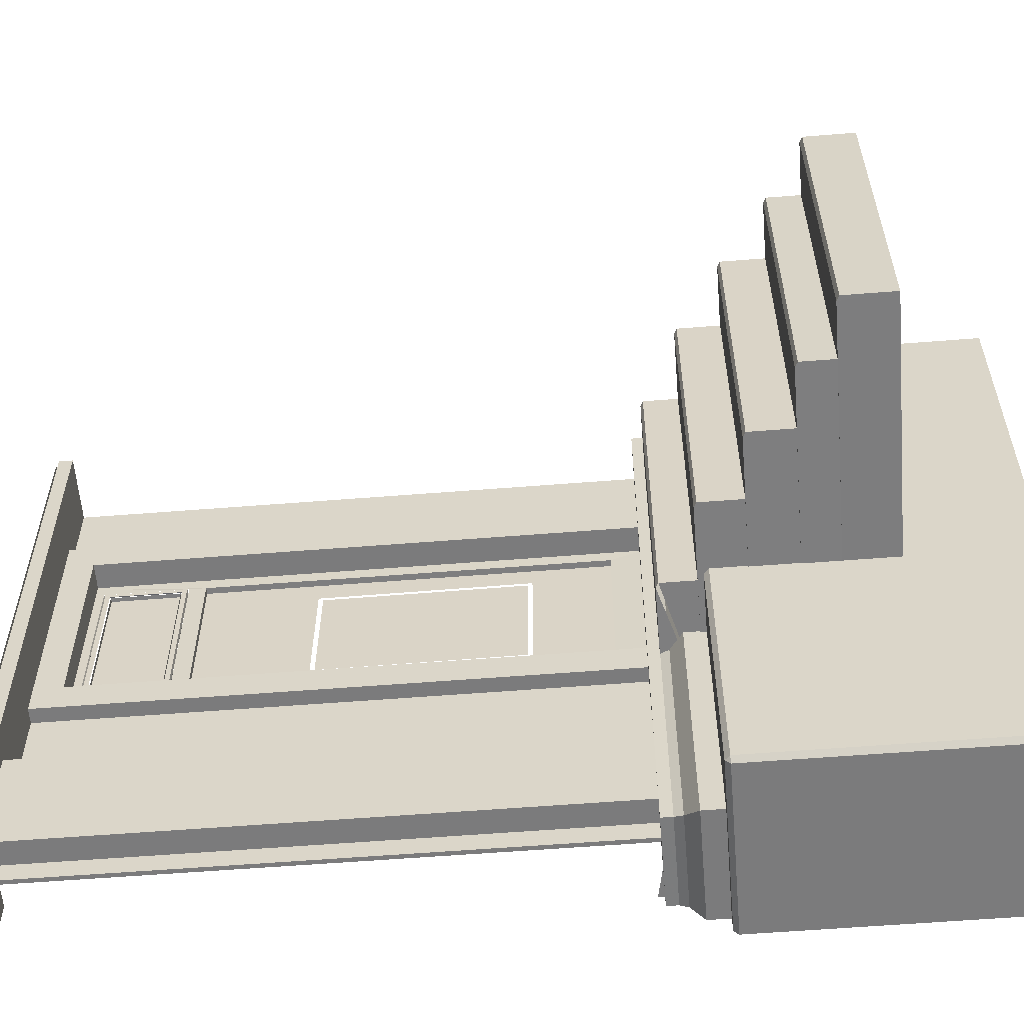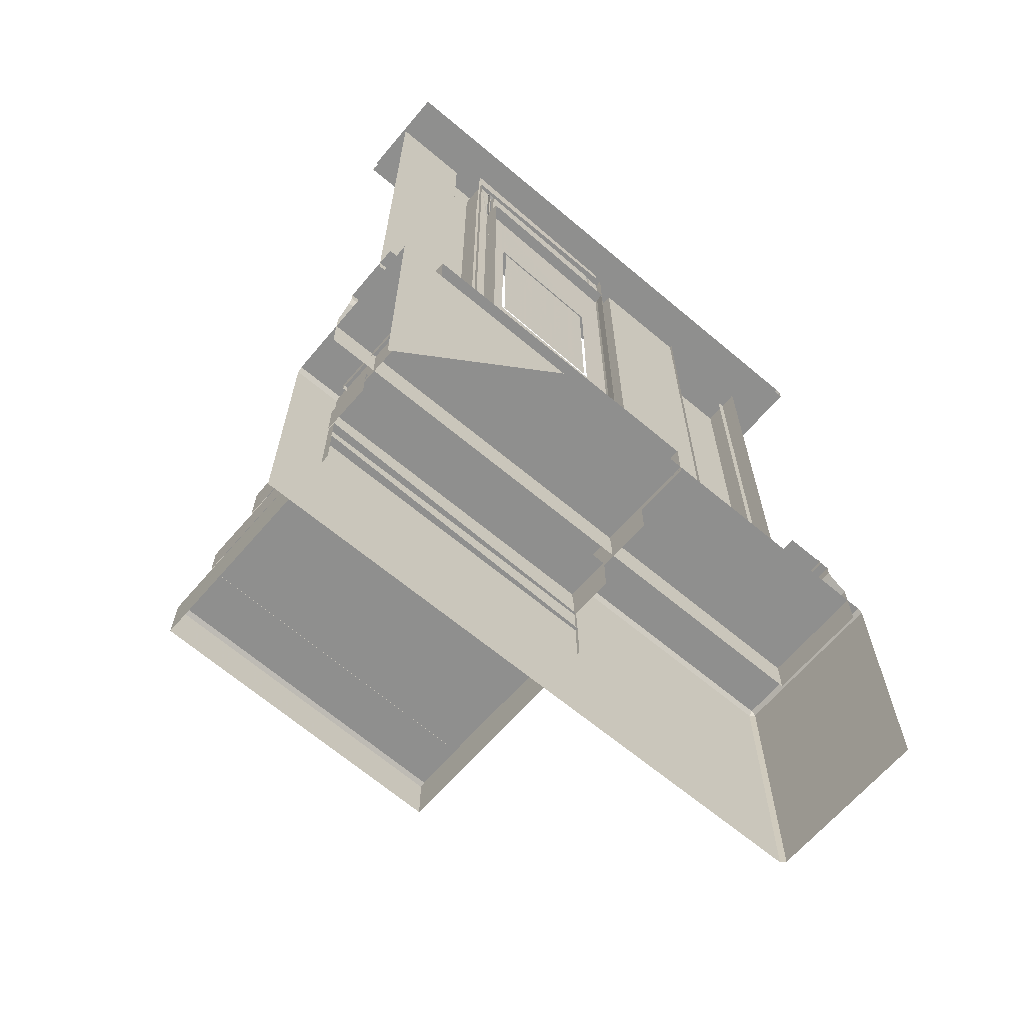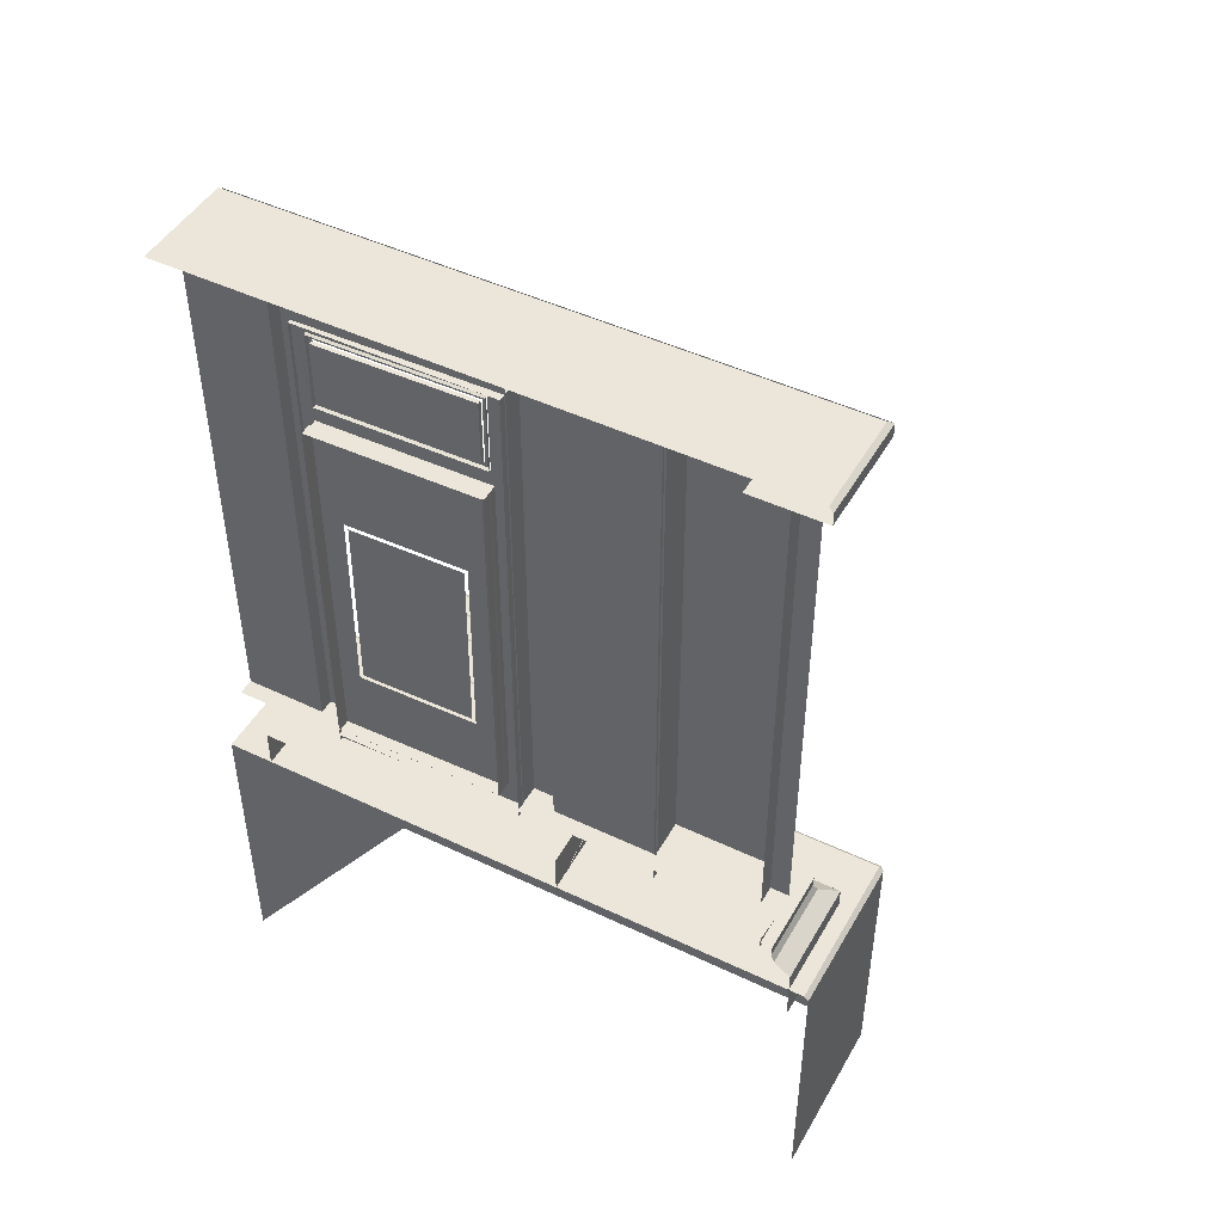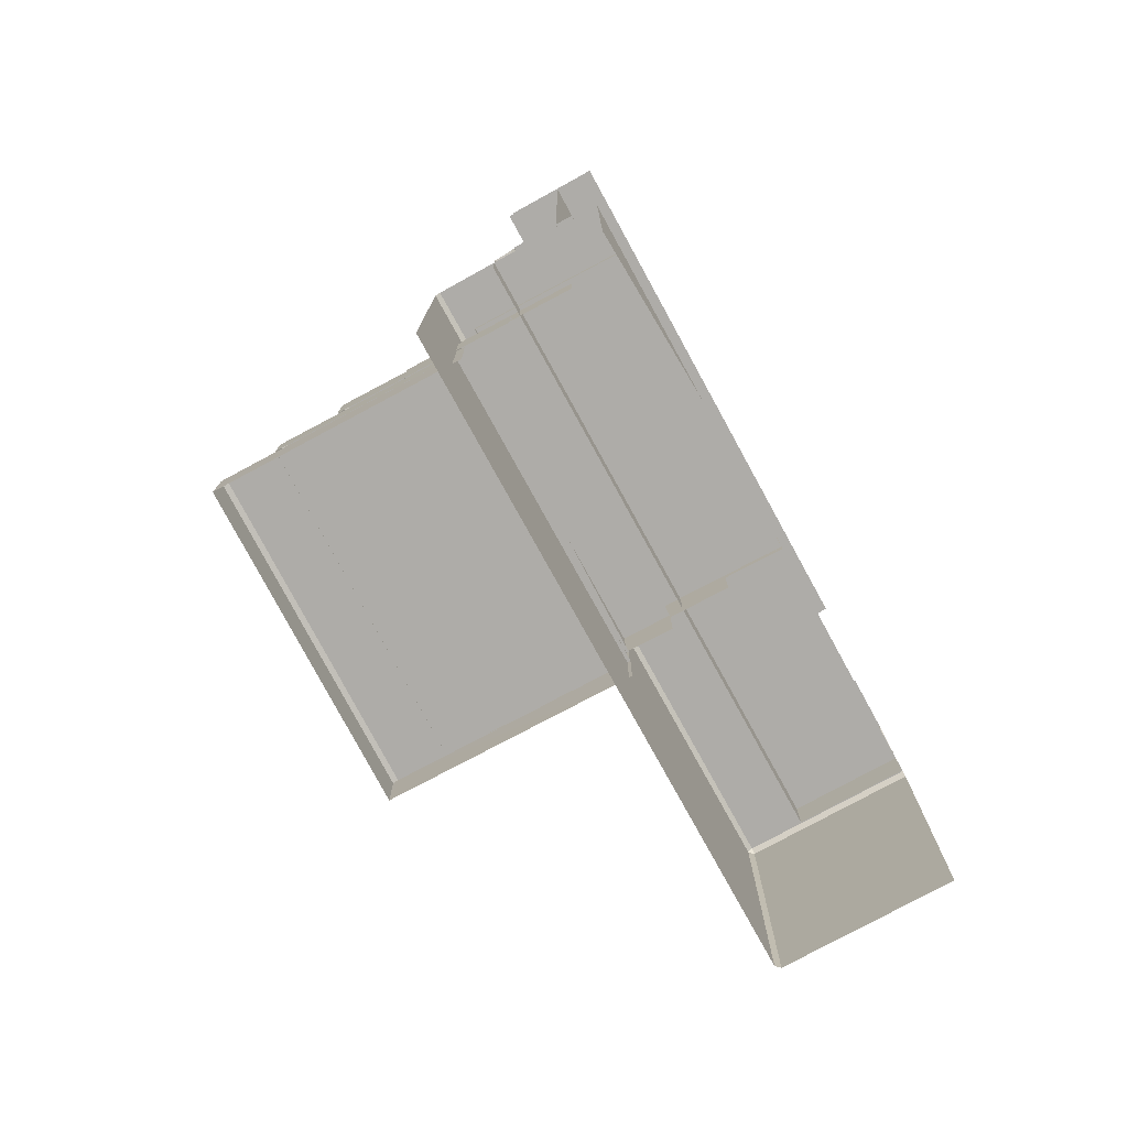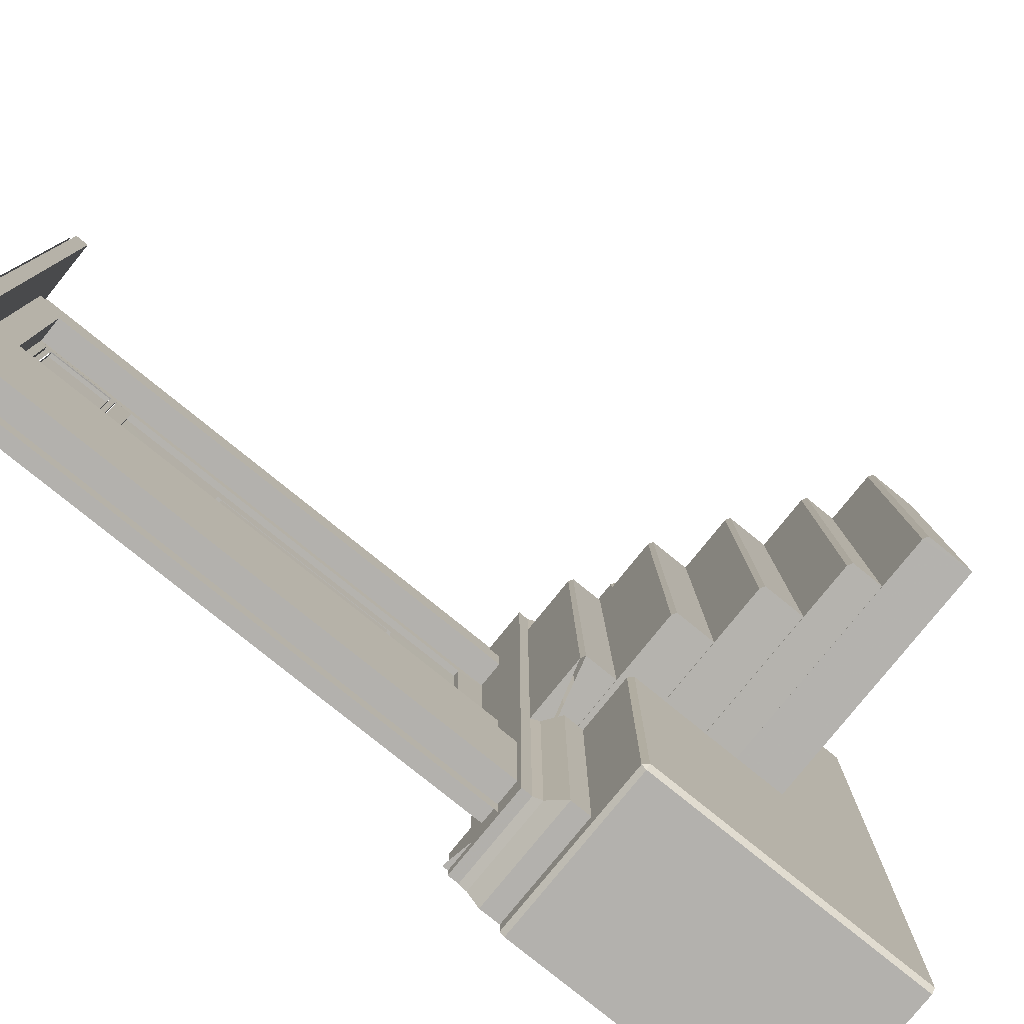
<metadata>
{"format":"obj","ext":"obj","renderer":"f3d","projection":"perspective","resolution":1024,"background":"white","views":[{"elev":-58.5,"azim":-85.3,"up":"+Z"},{"elev":-65.1,"azim":49.8,"up":"+Y"},{"elev":46.8,"azim":118.4,"up":"+Y"},{"elev":-76.9,"azim":28.8,"up":"+Y"},{"elev":-79.2,"azim":-129.0,"up":"+Z"}]}
</metadata>
<code>
g
v 2854 1662 -2.268e+04
v 2955 1662 -22579
v 2854 1681 -2.268e+04
v 2967 918.9 -22579
v 2882 918.9 -2.265e+04
v 2882 904.3 -2.265e+04
v 2877 893.3 -2.266e+04
v 2854 876.3 -2.268e+04
v 2854 795.2 -2.268e+04
v 2922 911.1 -2.264e+04
v 2922 1668 -2.264e+04
v 2922 911.1 -2.26e+04
v 2922 1668 -2.26e+04
v 2791 904.6 -2.234e+04
v 2799 904.6 -21902
v 2785 835.8 -2.234e+04
v 2792 835.8 -2.19e+04
v 2792 901.1 -2.19e+04
v 2785 901.1 -2.234e+04
v 2968 1481 -2.201e+04
v 2964 1481 -2.225e+04
v 2966 1333 -2.221e+04
v 2969 1332 -2.205e+04
v 2968 1329 -22049
v 2964 1328 -2.221e+04
v 2966 1063 -2.221e+04
v 2968 1063 -2.205e+04
v 2965 1058 -2.221e+04
v 2964 956.8 -2.225e+04
v 2968 956.8 -2.201e+04
v 2968 1058 -2.204e+04
v 2966 1330 -2.221e+04
v 2969 1060 -2.204e+04
v 2981 1481 -22251
v 2981 956.8 -22251
v 2985 956.8 -22013
v 2985 1481 -22013
v 2959 904.2 -2.199e+04
v 2959 956.8 -2.201e+04
v 2955 956.8 -2.225e+04
v 2955 904.2 -2.227e+04
v 2955 1481 -2.225e+04
v 2955 1483 -2.227e+04
v 2959 1483 -2.199e+04
v 2959 1481 -2.201e+04
v 2965 1604 -2.202e+04
v 2961 1604 -22240
v 2961 1513 -2.224e+04
v 2965 1513 -2.202e+04
v 2955 956.8 -2.225e+04
v 2959 1481 -2.201e+04
v 2980 956.8 -2.225e+04
v 2980 1481 -2.225e+04
v 2984 956.8 -22015
v 2984 1481 -22015
v 2955 1614 -2.225e+04
v 2959 1614 -2.202e+04
v 2955 1503 -2.225e+04
v 2961 1504 -2.202e+04
v 2959 1613 -2.225e+04
v 2963 1613 -2.202e+04
v 2959 1504 -2.225e+04
v 2963 1504 -2.202e+04
v 2954 1612 -2.225e+04
v 2958 1612 -2.202e+04
v 2954 1505 -2.225e+04
v 2958 1505 -2.202e+04
v 2955 1605 -2.224e+04
v 2958 1606 -2.202e+04
v 2955 1513 -2.224e+04
v 2958 1512 -2.202e+04
v 2955 1605 -2.224e+04
v 2958 1605 -2.202e+04
v 2955 1513 -2.224e+04
v 2959 1513 -2.202e+04
v 2889 874.8 -2.261e+04
v 2889 874.8 -2.246e+04
v 2889 1674 -2.246e+04
v 2889 1674 -2.261e+04
v 2948 874.8 -2.246e+04
v 2948 1674 -2.246e+04
v 2948 1674 -2.261e+04
v 2948 874.8 -2.261e+04
v 2944 905.2 -22462
v 2944 905.2 -2.231e+04
v 2944 1666 -2.231e+04
v 2944 1666 -22462
v 2923 905.2 -2.231e+04
v 2923 1666 -2.231e+04
v 2923 1666 -2.196e+04
v 2923 1625 -2.227e+04
v 2923 1625 -2.2e+04
v 2923 905.2 -2.227e+04
v 2965 1625 -2.227e+04
v 2965 1625 -2.2e+04
v 2965 905.2 -2.227e+04
v 2944 1666 -2.196e+04
v 2944 905.2 -2.196e+04
v 2923 905.2 -2.196e+04
v 2923 905.2 -2.2e+04
v 2965 905.2 -2.2e+04
v 2686 856 -2.234e+04
v 2694 856 -2.191e+04
v 2928 856 -2.191e+04
v 2920 856 -2.235e+04
v 2680 787.9 -22343
v 2688 787.9 -2.191e+04
v 2688 852.6 -2.191e+04
v 2680 852.6 -22343
v 2928 787.9 -2.191e+04
v 2920 787.9 -2.235e+04
v 2599 797.5 -2.234e+04
v 2607 797.5 -21902
v 2843 797.5 -21906
v 2836 797.5 -2.235e+04
v 2593 735.7 -2.234e+04
v 2601 735.7 -2.19e+04
v 2601 794 -2.19e+04
v 2593 794 -2.234e+04
v 2843 735.7 -21906
v 2836 735.7 -2.235e+04
v 2516 737.3 -2.234e+04
v 2525 737.3 -21902
v 2780 737.3 -21906
v 2772 737.3 -2.235e+04
v 2510 689.9 -2.234e+04
v 2518 689.9 -2.19e+04
v 2518 733.8 -2.19e+04
v 2510 733.8 -2.234e+04
v 2780 689.9 -21906
v 2772 689.9 -2.235e+04
v 2439 690.5 -2.234e+04
v 2447 690.5 -21902
v 2781 690.5 -21906
v 2773 690.5 -2.235e+04
v 2432 621.7 -2.234e+04
v 2440 621.7 -2.19e+04
v 2440 687 -2.19e+04
v 2432 687 -2.234e+04
v 2781 621.7 -21906
v 2773 621.7 -2.235e+04
v 2775 848.7 -2.27e+04
v 2775 460.8 -2.271e+04
v 2775 842.6 -2.271e+04
v 2769 460.8 -2.27e+04
v 2769 842.6 -2.27e+04
v 2854 1662 -2.268e+04
v 2854 1662 -2.268e+04
v 2854 1681 -2.268e+04
v 2854 1681 -2.268e+04
v 2882 918.9 -2.265e+04
v 2882 918.9 -2.265e+04
v 2882 904.3 -2.265e+04
v 2882 904.3 -2.265e+04
v 2882 904.3 -2.265e+04
v 2877 893.3 -2.266e+04
v 2877 893.3 -2.266e+04
v 2877 893.3 -2.266e+04
v 2854 876.3 -2.268e+04
v 2854 876.3 -2.268e+04
v 2854 876.3 -2.268e+04
v 2854 795.2 -2.268e+04
v 2922 911.1 -2.264e+04
v 2791 904.6 -2.234e+04
v 2791 904.6 -2.234e+04
v 2799 904.6 -21902
v 2799 904.6 -21902
v 2785 835.8 -2.234e+04
v 2792 835.8 -2.19e+04
v 2792 901.1 -2.19e+04
v 2792 901.1 -2.19e+04
v 2785 901.1 -2.234e+04
v 2785 901.1 -2.234e+04
v 2968 1481 -2.201e+04
v 2968 1481 -2.201e+04
v 2964 1481 -2.225e+04
v 2964 1481 -2.225e+04
v 2965 1335 -2.222e+04
v 2966 1333 -2.221e+04
v 2969 1332 -2.205e+04
v 2968 1334 -2.205e+04
v 2968 1329 -22049
v 2967 1327 -2.205e+04
v 2966 1330 -2.221e+04
v 2964 1065 -2.221e+04
v 2966 1063 -2.221e+04
v 2968 1063 -2.205e+04
v 2967 1065 -2.205e+04
v 2966 1060 -2.221e+04
v 2966 1060 -2.221e+04
v 2964 956.8 -2.225e+04
v 2964 956.8 -2.225e+04
v 2968 956.8 -2.201e+04
v 2968 956.8 -2.201e+04
v 2969 1060 -2.204e+04
v 2981 1481 -22251
v 2981 956.8 -22251
v 2985 956.8 -22013
v 2985 1481 -22013
v 2965 1604 -2.202e+04
v 2965 1604 -2.202e+04
v 2961 1604 -22240
v 2961 1604 -22240
v 2961 1513 -2.224e+04
v 2961 1513 -2.224e+04
v 2965 1513 -2.202e+04
v 2965 1513 -2.202e+04
v 2955 956.8 -2.225e+04
v 2955 1481 -2.225e+04
v 2955 1481 -2.225e+04
v 2959 956.8 -2.201e+04
v 2959 956.8 -2.201e+04
v 2959 1481 -2.201e+04
v 2980 956.8 -2.225e+04
v 2980 1481 -2.225e+04
v 2984 956.8 -22015
v 2984 1481 -22015
v 2955 1614 -2.225e+04
v 2957 1614 -2.225e+04
v 2961 1614 -2.202e+04
v 2959 1614 -2.202e+04
v 2955 1503 -2.225e+04
v 2957 1504 -2.225e+04
v 2959 1503 -2.202e+04
v 2961 1504 -2.202e+04
v 2959 1613 -2.225e+04
v 2959 1613 -2.225e+04
v 2963 1613 -2.202e+04
v 2963 1613 -2.202e+04
v 2959 1504 -2.225e+04
v 2959 1504 -2.225e+04
v 2963 1504 -2.202e+04
v 2954 1612 -2.225e+04
v 2954 1612 -2.225e+04
v 2958 1612 -2.202e+04
v 2958 1612 -2.202e+04
v 2954 1505 -2.225e+04
v 2954 1505 -2.225e+04
v 2958 1505 -2.202e+04
v 2958 1505 -2.202e+04
v 2954 1606 -22241
v 2958 1605 -2.202e+04
v 2954 1512 -2.224e+04
v 2955 1513 -2.224e+04
v 2958 1513 -2.202e+04
v 2958 1513 -2.202e+04
v 2955 1604 -2.224e+04
v 2955 1604 -2.224e+04
v 2959 1604 -2.202e+04
v 2959 1604 -2.202e+04
v 2955 1513 -2.224e+04
v 2959 1513 -2.202e+04
v 2889 874.8 -2.261e+04
v 2889 874.8 -2.246e+04
v 2889 1674 -2.246e+04
v 2889 1674 -2.261e+04
v 2944 905.2 -2.231e+04
v 2944 1666 -2.231e+04
v 2923 905.2 -2.231e+04
v 2923 1666 -2.231e+04
v 2923 1666 -2.196e+04
v 2923 1625 -2.227e+04
v 2923 1625 -2.227e+04
v 2923 1625 -2.2e+04
v 2923 1625 -2.2e+04
v 2923 905.2 -2.227e+04
v 2965 1625 -2.227e+04
v 2965 1625 -2.2e+04
v 2944 1666 -2.196e+04
v 2944 905.2 -2.196e+04
v 2923 905.2 -2.196e+04
v 2923 905.2 -2.2e+04
v 2686 856 -2.234e+04
v 2686 856 -2.234e+04
v 2694 856 -2.191e+04
v 2694 856 -2.191e+04
v 2928 856 -2.191e+04
v 2920 856 -2.235e+04
v 2680 787.9 -22343
v 2688 787.9 -2.191e+04
v 2688 852.6 -2.191e+04
v 2688 852.6 -2.191e+04
v 2680 852.6 -22343
v 2680 852.6 -22343
v 2599 797.5 -2.234e+04
v 2599 797.5 -2.234e+04
v 2607 797.5 -21902
v 2607 797.5 -21902
v 2843 797.5 -21906
v 2836 797.5 -2.235e+04
v 2593 735.7 -2.234e+04
v 2601 735.7 -2.19e+04
v 2601 794 -2.19e+04
v 2601 794 -2.19e+04
v 2593 794 -2.234e+04
v 2593 794 -2.234e+04
v 2516 737.3 -2.234e+04
v 2516 737.3 -2.234e+04
v 2525 737.3 -21902
v 2525 737.3 -21902
v 2780 737.3 -21906
v 2772 737.3 -2.235e+04
v 2510 689.9 -2.234e+04
v 2518 689.9 -2.19e+04
v 2518 733.8 -2.19e+04
v 2518 733.8 -2.19e+04
v 2510 733.8 -2.234e+04
v 2510 733.8 -2.234e+04
v 2439 690.5 -2.234e+04
v 2439 690.5 -2.234e+04
v 2447 690.5 -21902
v 2447 690.5 -21902
v 2781 690.5 -21906
v 2773 690.5 -2.235e+04
v 2432 621.7 -2.234e+04
v 2440 621.7 -2.19e+04
v 2440 687 -2.19e+04
v 2440 687 -2.19e+04
v 2432 687 -2.234e+04
v 2432 687 -2.234e+04
v 2775 848.7 -2.27e+04
v 2775 848.7 -2.27e+04
v 2775 848.7 -2.27e+04
v 2775 460.8 -2.271e+04
v 2775 842.6 -2.271e+04
v 2775 842.6 -2.271e+04
v 2775 842.6 -2.271e+04
v 2769 460.8 -2.27e+04
v 2769 842.6 -2.27e+04
v 2769 842.6 -2.27e+04
v 2769 842.6 -2.27e+04
v 3004 442.6 -2.184e+04
v 3004 1686 -2.184e+04
v 3004 904.6 -2.191e+04
v 3004 904.6 -2.235e+04
v 3004 842.4 -2.235e+04
v 2955 1686 -2.227e+04
v 2959 1686 -2.2e+04
v 2955 1662 -2.184e+04
v 2896 1662 -2.184e+04
v 2854 1662 -2.184e+04
v 2854 1681 -2.184e+04
v 3004 1662 -2.268e+04
v 3004 1662 -22579
v 2861 1686 -2.267e+04
v 3004 1681 -2.268e+04
v 3004 1686 -2.267e+04
v 3004 1662 -2.268e+04
v 2882 918.9 -2.184e+04
v 2934 918.9 -2.184e+04
v 2882 904.3 -2.184e+04
v 2882 918.9 -2.184e+04
v 2877 893.3 -2.184e+04
v 2882 904.3 -2.184e+04
v 2854 876.3 -2.184e+04
v 2877 893.3 -2.184e+04
v 2854 795.2 -2.184e+04
v 2854 876.3 -2.184e+04
v 3004 918.9 -22579
v 3004 918.9 -2.265e+04
v 3004 904.3 -2.265e+04
v 3004 904.3 -2.265e+04
v 3004 893.3 -2.266e+04
v 3004 893.3 -2.266e+04
v 3004 795.2 -2.268e+04
v 3004 904.6 -2.191e+04
v 3004 904.6 -2.235e+04
v 3004 904.6 -2.217e+04
v 3004 835.8 -2.191e+04
v 2958 1686 -2.208e+04
v 2944 905.2 -2.184e+04
v 2944 1666 -2.184e+04
v 2775 848.7 -2.184e+04
v 3004 848.7 -2.27e+04
v 3004 848.7 -2.213e+04
v 3004 848.7 -2.184e+04
v 3004 842.6 -2.271e+04
v 3004 460.8 -2.271e+04
v 2769 460.8 -2.184e+04
v 2769 842.6 -2.184e+04
v 3004 848.7 -2.27e+04
v 3004 842.6 -2.271e+04
v 2769 842.6 -2.184e+04
v 3004 1686 -2.267e+04
v 2861 1686 -2.184e+04
v 2861 1686 -2.267e+04
v 3004 848.7 -2.213e+04
v 3004 848.7 -2.184e+04
v 2775 848.7 -2.184e+04
v 3004 841.9 -2.235e+04
v 3004 835.8 -2.235e+04
v 3004 926.9 -2.264e+04
v 3004 911.1 -2.264e+04
v 3004 876.3 -2.268e+04
v 3004 876.3 -2.268e+04
v 3004 918.9 -2.265e+04
v 2967 918.9 -2.184e+04
v 3004 1681 -2.268e+04
v 2854 1662 -2.184e+04
g u2NEBuild11
f 104 103 281
f 111 102 105
f 114 287 293
f 121 112 115
f 124 299 305
f 131 122 302
f 134 311 318
f 141 132 314
f 330 142 325
f 13 10 12
f 16 18 173
f 164 171 15
f 175 178 181
f 183 185 188
f 31 191 30
f 31 175 181
f 177 28 178
f 197 21 196
f 194 35 198
f 174 36 199
f 34 20 37
f 38 40 41
f 40 43 41
f 44 39 38
f 201 204 207
f 210 52 215
f 214 211 216
f 212 55 54
f 213 53 217
f 42 224 222
f 221 60 228
f 236 227 233
f 226 238 234
f 62 239 237
f 232 235 240
f 65 241 69
f 64 243 241
f 66 71 243
f 71 65 69
f 249 203 46
f 247 205 47
f 48 252 206
f 75 200 49
f 253 78 256
f 255 80 81
f 76 82 83
f 84 86 87
f 258 259 260
f 90 262 92
f 88 262 89
f 265 267 268
f 91 96 94
f 270 261 271
f 272 90 92
f 100 95 101
f 278 275 277
f 279 282 109
f 281 110 104
f 111 283 102
f 273 108 276
f 290 288 289
f 291 294 119
f 293 120 114
f 116 112 121
f 286 118 113
f 125 300 301
f 303 306 307
f 305 130 124
f 126 122 131
f 297 128 123
f 135 312 313
f 136 138 319
f 318 140 134
f 315 132 141
f 310 317 133
f 326 328 329
f 310 139 317
f 315 320 132
f 136 316 138
f 126 308 122
f 303 127 306
f 116 295 112
f 292 120 293
f 273 284 108
f 106 283 111
f 107 110 281
f 266 96 91
f 88 93 262
f 257 259 258
f 84 85 86
f 77 80 255
f 253 254 78
f 251 252 48
f 249 248 203
f 67 65 71
f 66 67 71
f 64 66 243
f 65 64 241
f 232 229 235
f 62 63 239
f 226 231 238
f 61 227 236
f 58 59 230
f 221 218 60
f 42 45 224
f 210 208 52
f 201 202 204
f 38 39 40
f 176 20 34
f 192 21 197
f 177 191 28
f 31 30 175
f 28 191 31
f 175 177 178
f 164 172 171
f 11 10 13
f 334 166 170
f 335 336 14
f 337 43 42
f 339 340 2
f 341 342 148
f 2 343 344
f 345 346 3
f 349 350 152
f 351 352 6
f 354 157 353
f 355 356 160
f 358 162 357
f 155 360 361
f 363 154 362
f 368 167 366
f 170 369 334
f 338 56 57
f 222 337 42
f 338 224 45
f 371 269 98
f 322 375 374
f 377 324 144
f 145 380 146
f 381 327 321
f 323 383 389
f 370 337 56
f 168 390 391
f 392 393 163
f 9 394 365
f 7 395 159
f 4 396 152
f 4 350 397
f 1 398 348
f 2 399 147
f 340 399 2
f 150 148 342
f 1 149 398
f 4 152 350
f 151 6 352
f 156 160 356
f 359 396 4
f 364 395 7
f 9 8 394
f 168 19 390
f 222 56 337
f 57 224 338
f 323 331 383
f 381 382 327
f 145 379 380
f 377 378 324
f 373 376 322
f 322 376 375
f 371 372 269
f 338 370 56
f 17 369 170
f 165 167 367
f 367 167 368
f 158 154 363
f 155 5 360
f 161 162 358
f 153 157 354
f 345 347 346
f 2 147 343
f 45 44 338
f 143 328 326
f 137 140 318
f 309 312 135
f 297 129 128
f 304 130 305
f 298 300 125
f 286 296 118
f 291 117 294
f 285 288 290
f 279 280 282
f 274 275 278
f 264 95 100
f 99 90 272
f 97 261 270
f 265 263 267
f 90 89 262
f 79 82 76
f 75 250 200
f 247 74 205
f 213 209 53
f 212 51 55
f 50 211 214
f 44 45 39
f 42 43 40
f 174 193 36
f 194 29 35
f 183 25 185
f 16 169 18
g
f 333 386 385
f 387 388 332
f 384 386 333

</code>
